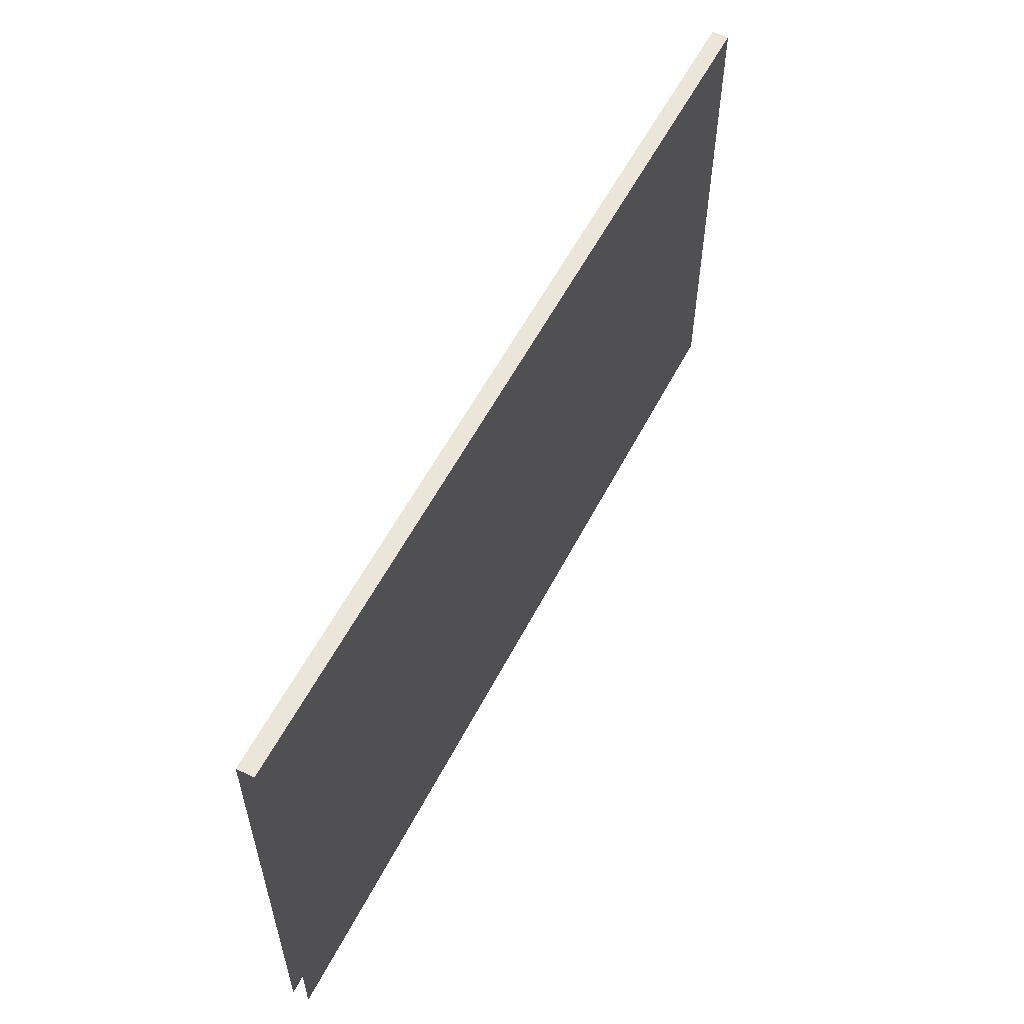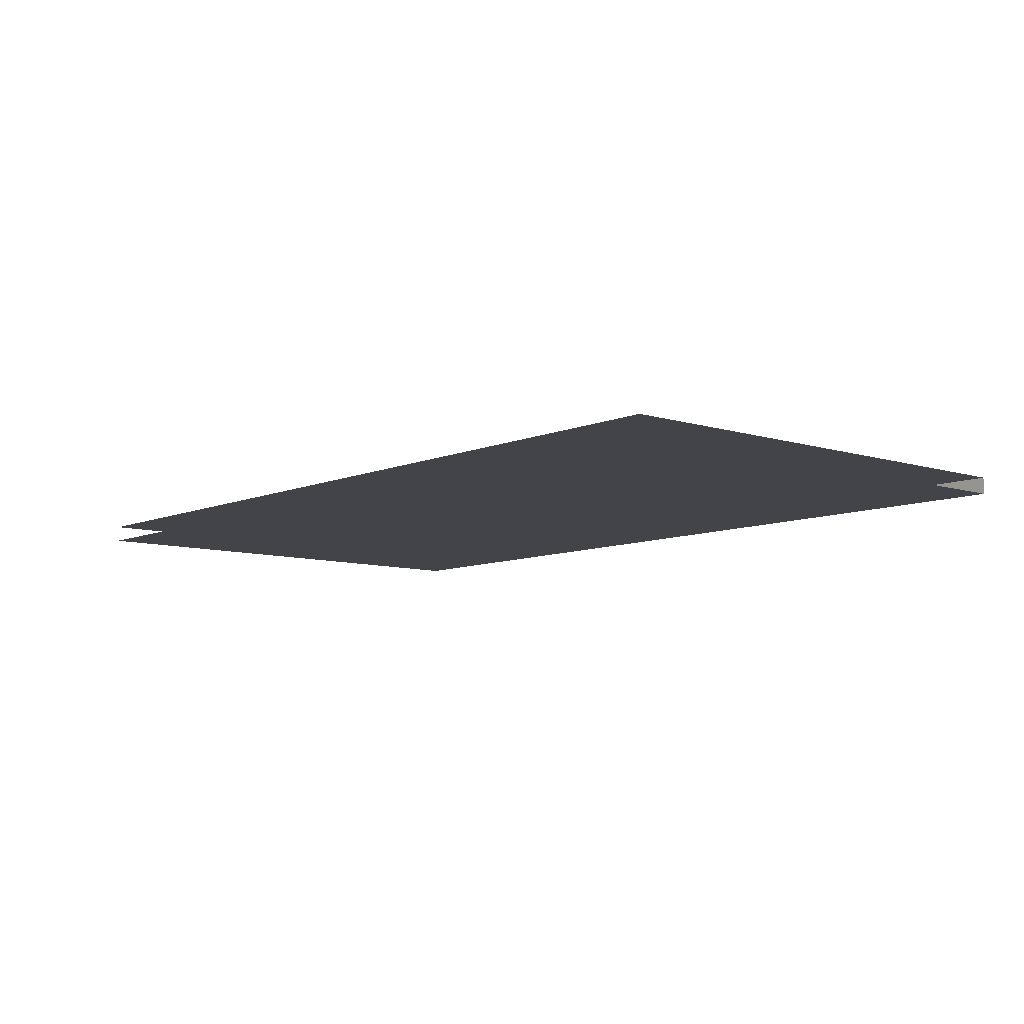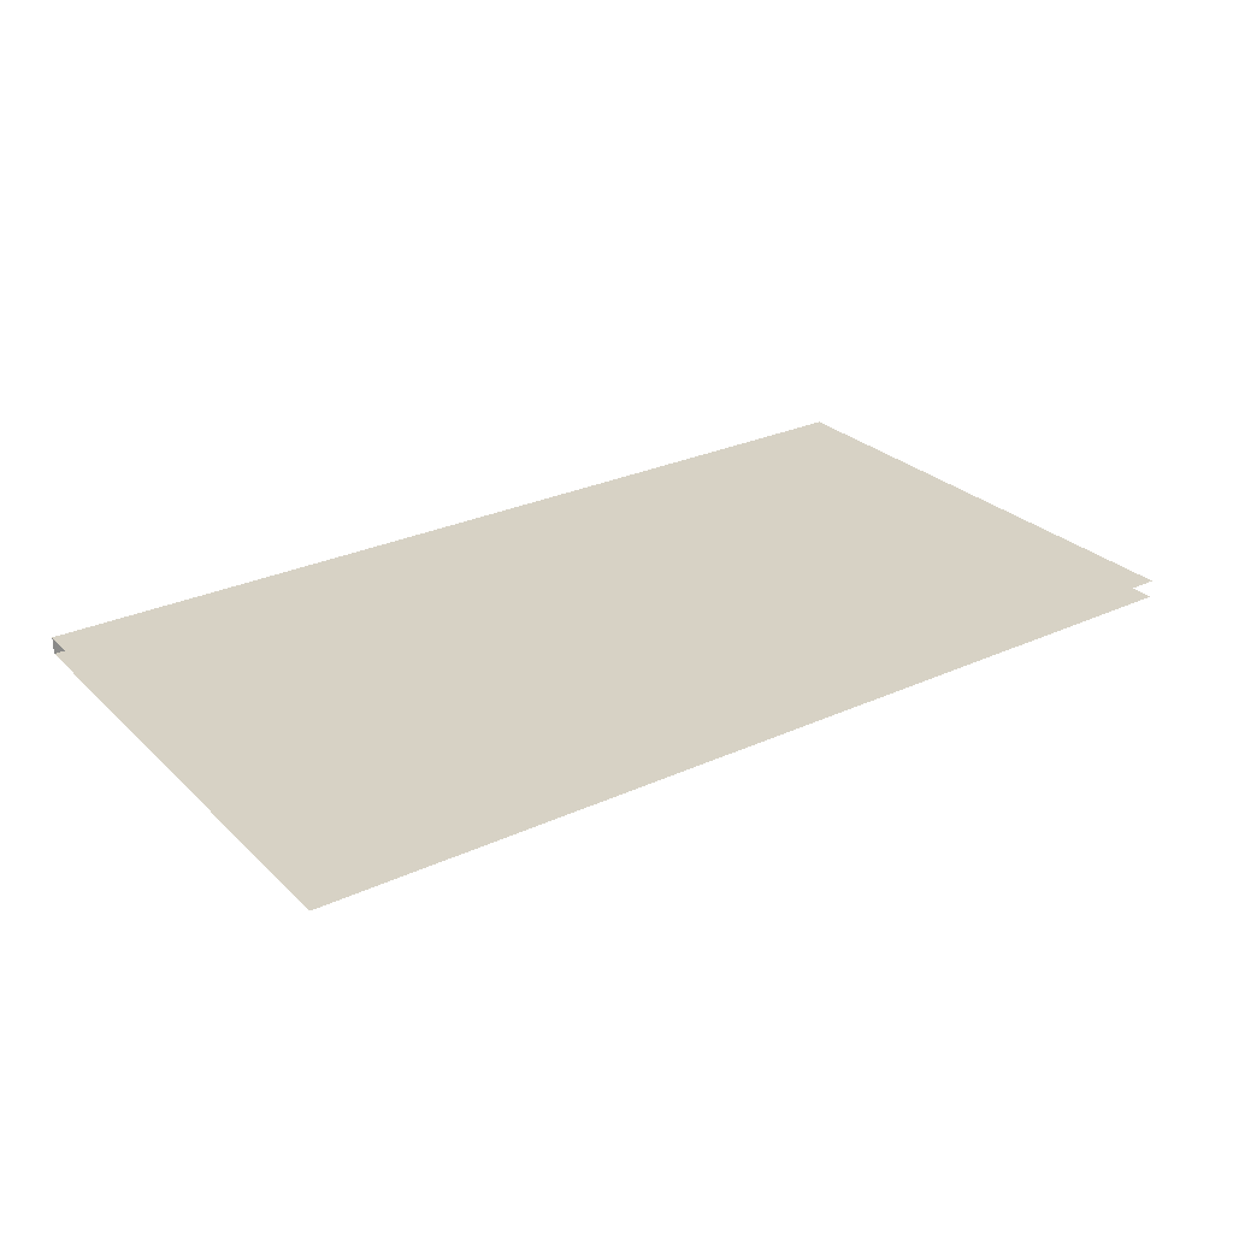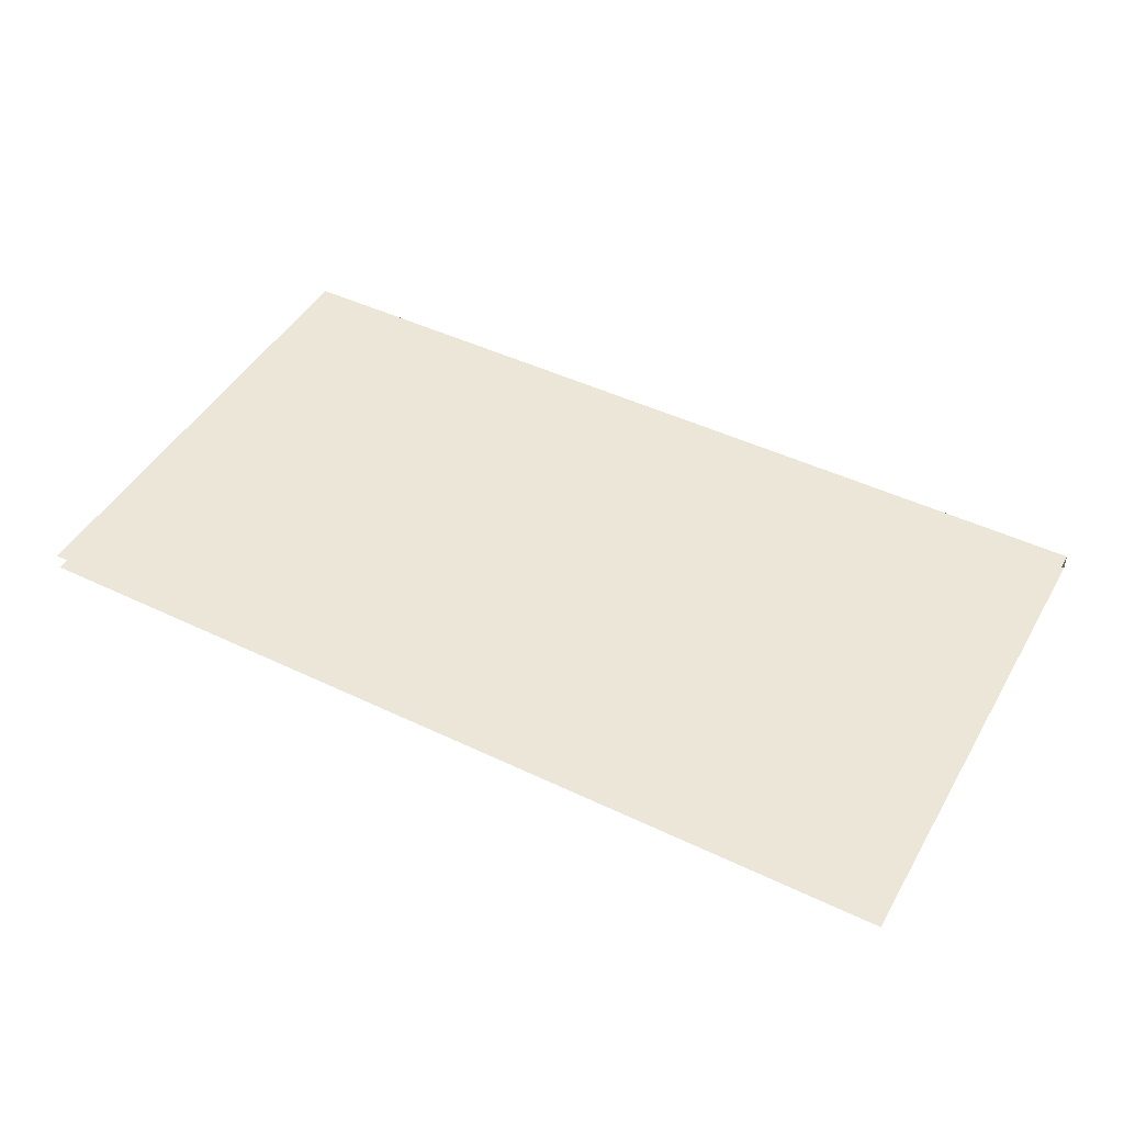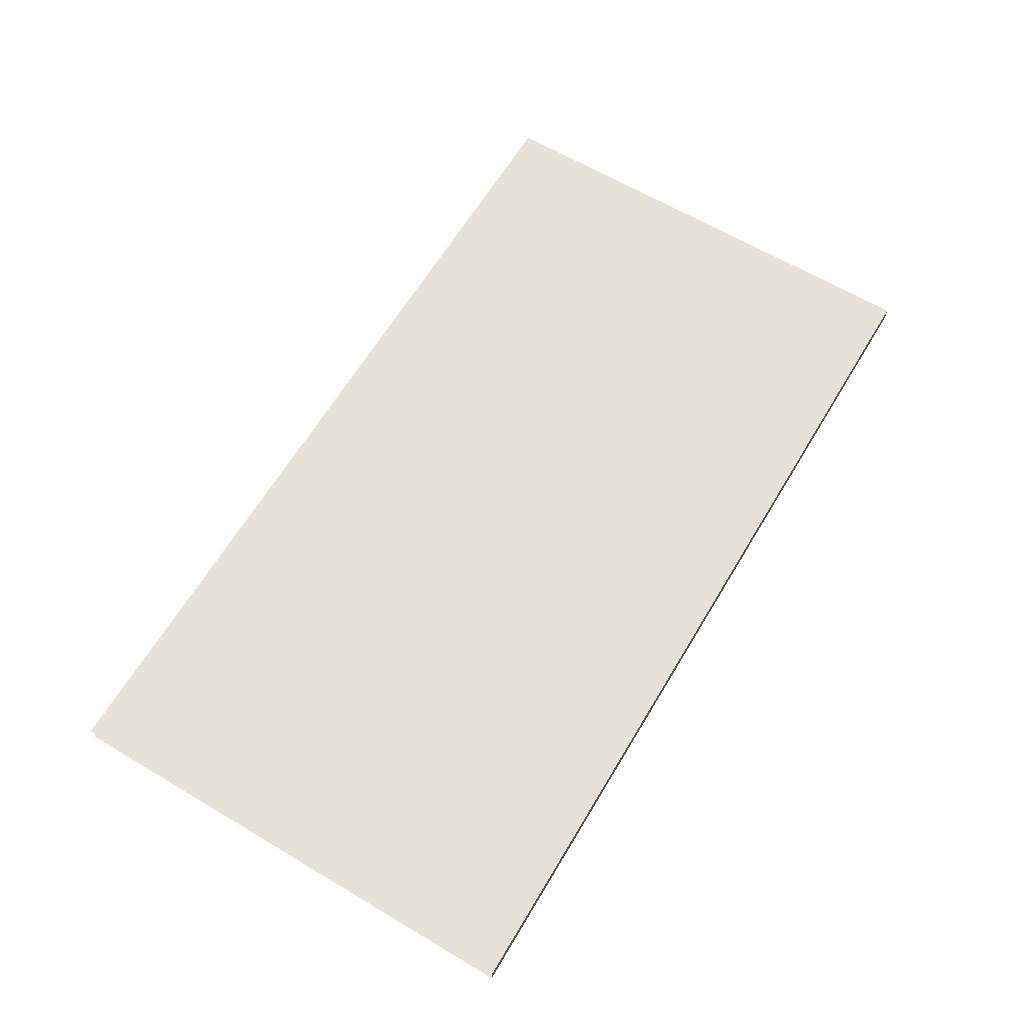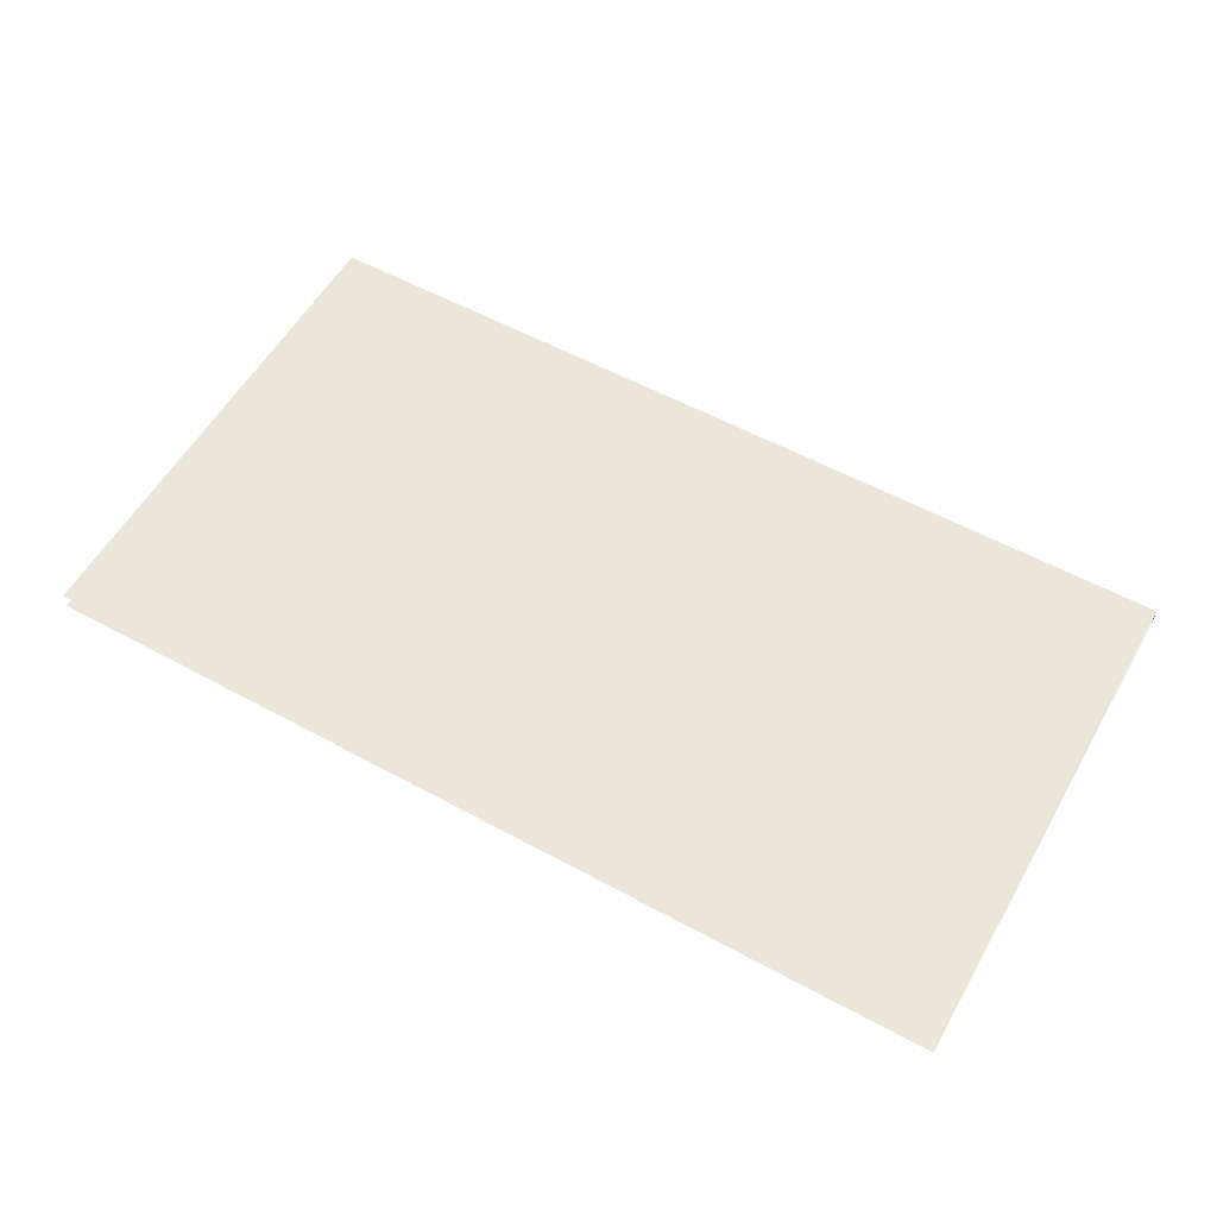
<metadata>
{"format":"obj","ext":"obj","renderer":"f3d","projection":"perspective","resolution":1024,"background":"white","views":[{"elev":56.8,"azim":117.1,"up":"+Z"},{"elev":-8.5,"azim":-130.7,"up":"+Y"},{"elev":27.2,"azim":144.9,"up":"+Y"},{"elev":46.1,"azim":-151.3,"up":"+Y"},{"elev":64.0,"azim":-59.1,"up":"+Y"},{"elev":56.7,"azim":-150.4,"up":"+Y"}]}
</metadata>
<code>
o S1_1/S1/mesh1/mesh1-geometry#mesh1-geometry
v 0.7404 -0.01259 0.3914
v -0.7034 -0.01259 -0.3974
v -0.7034 -0.01259 0.3914
v 0.7404 -0.01259 -0.3974
v -0.7034 -0.03933 0.3914
v 0.7404 -0.03933 0.3914
v 0.7404 -0.03933 -0.3974
v -0.7034 -0.03933 -0.3974
f 1 2 3
f 2 1 4
f 5 1 3
f 1 5 6
f 5 7 6
f 7 5 8
f 3 2 1
f 4 1 2
f 3 1 5
f 6 5 1
f 6 7 5
f 8 5 7

</code>
